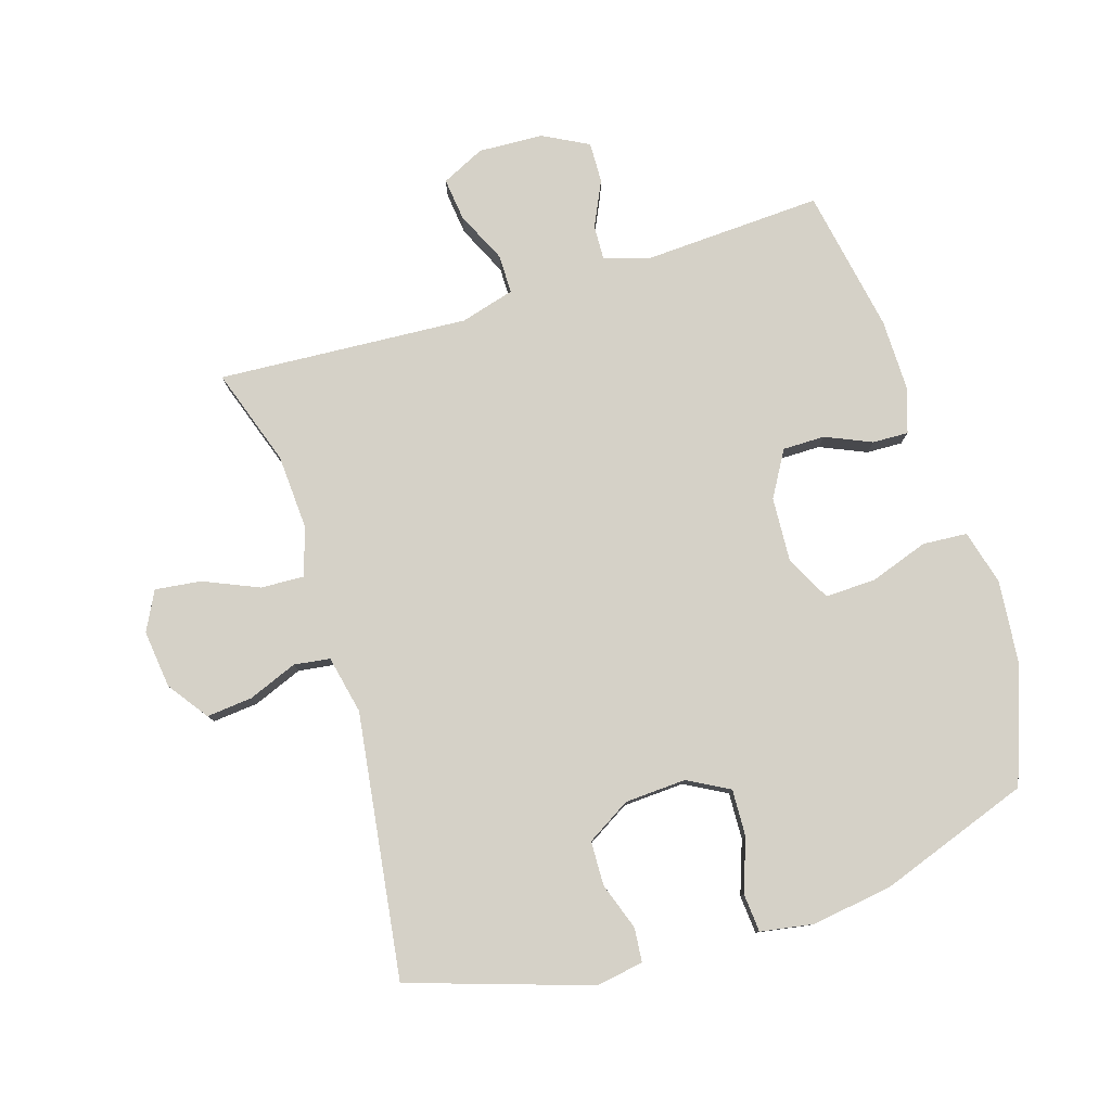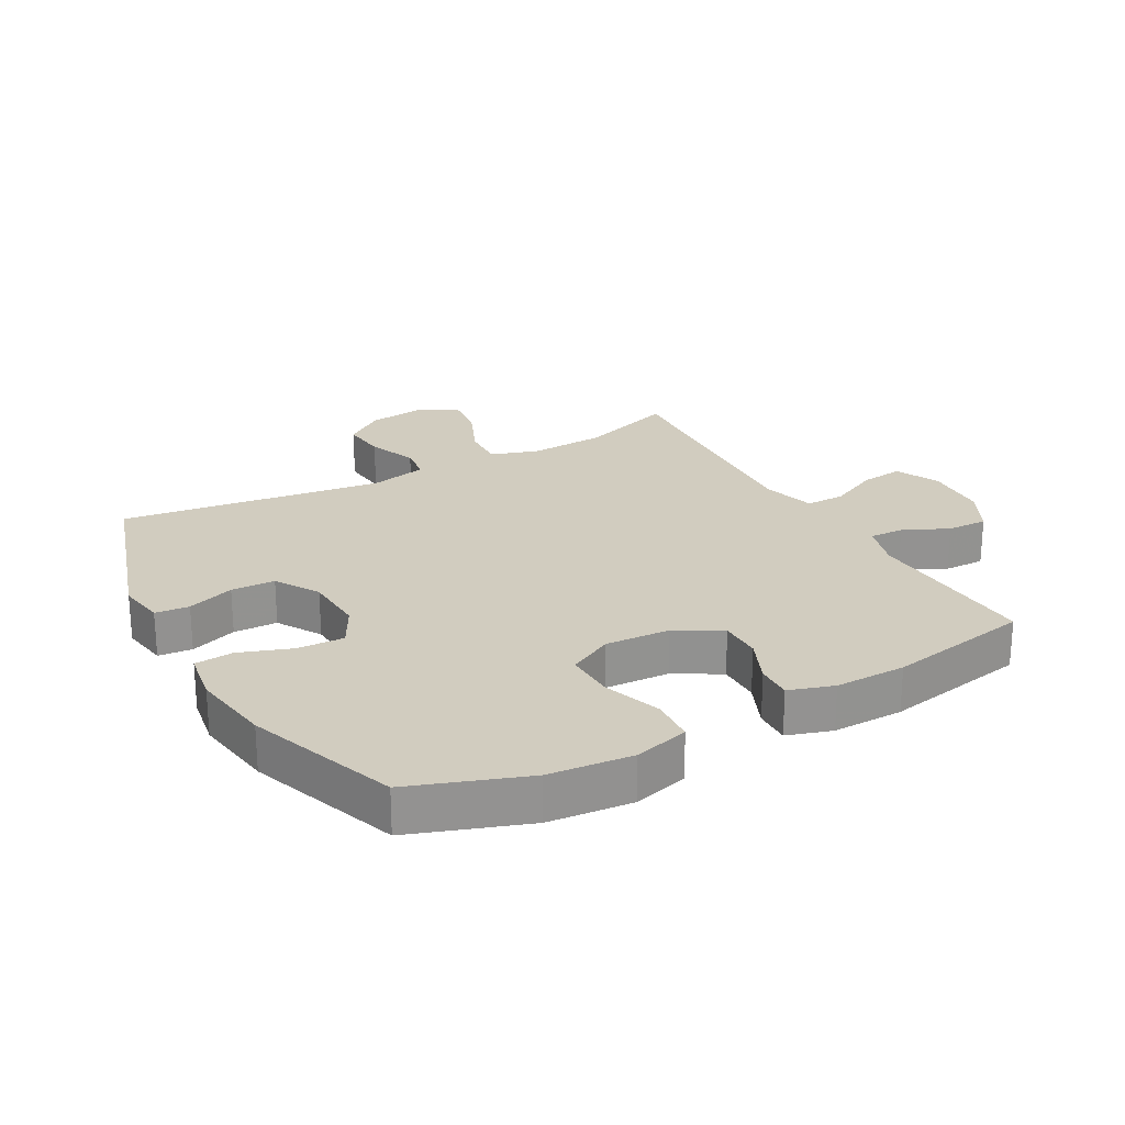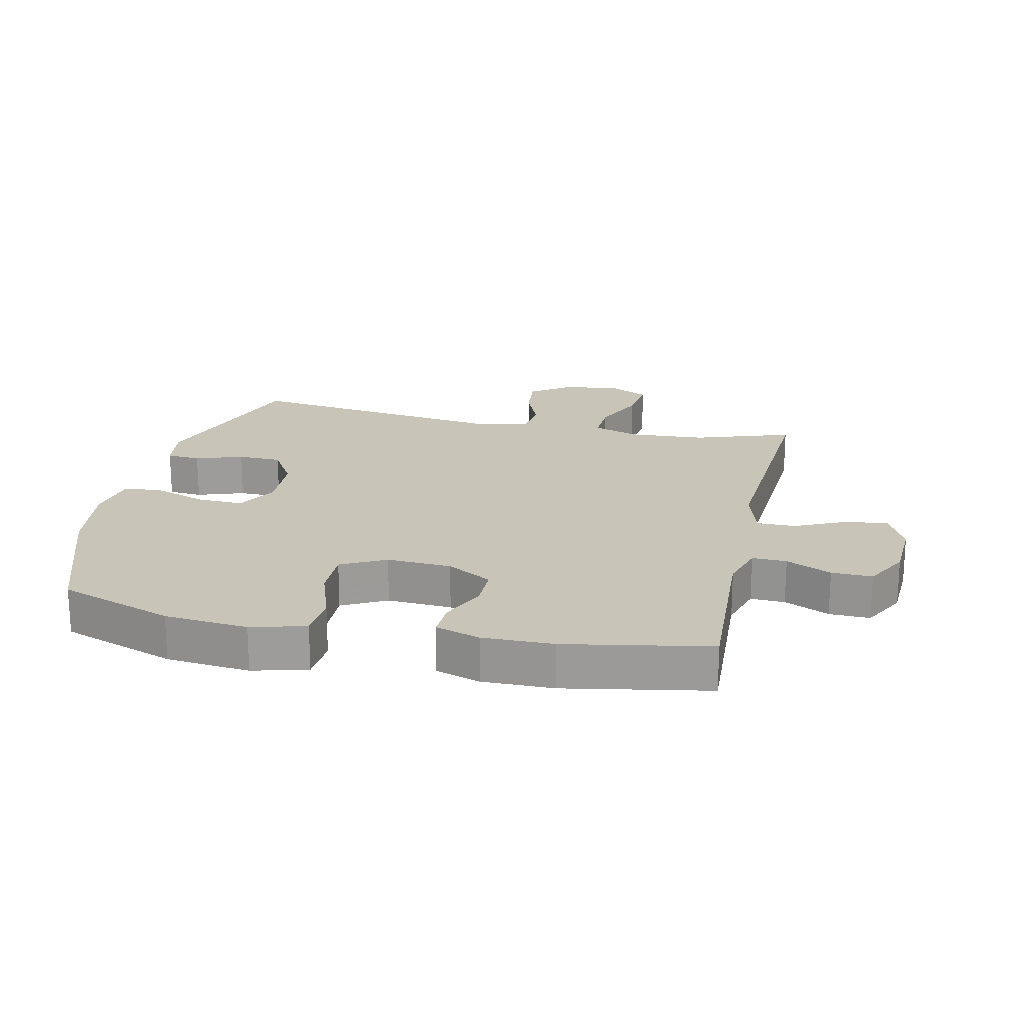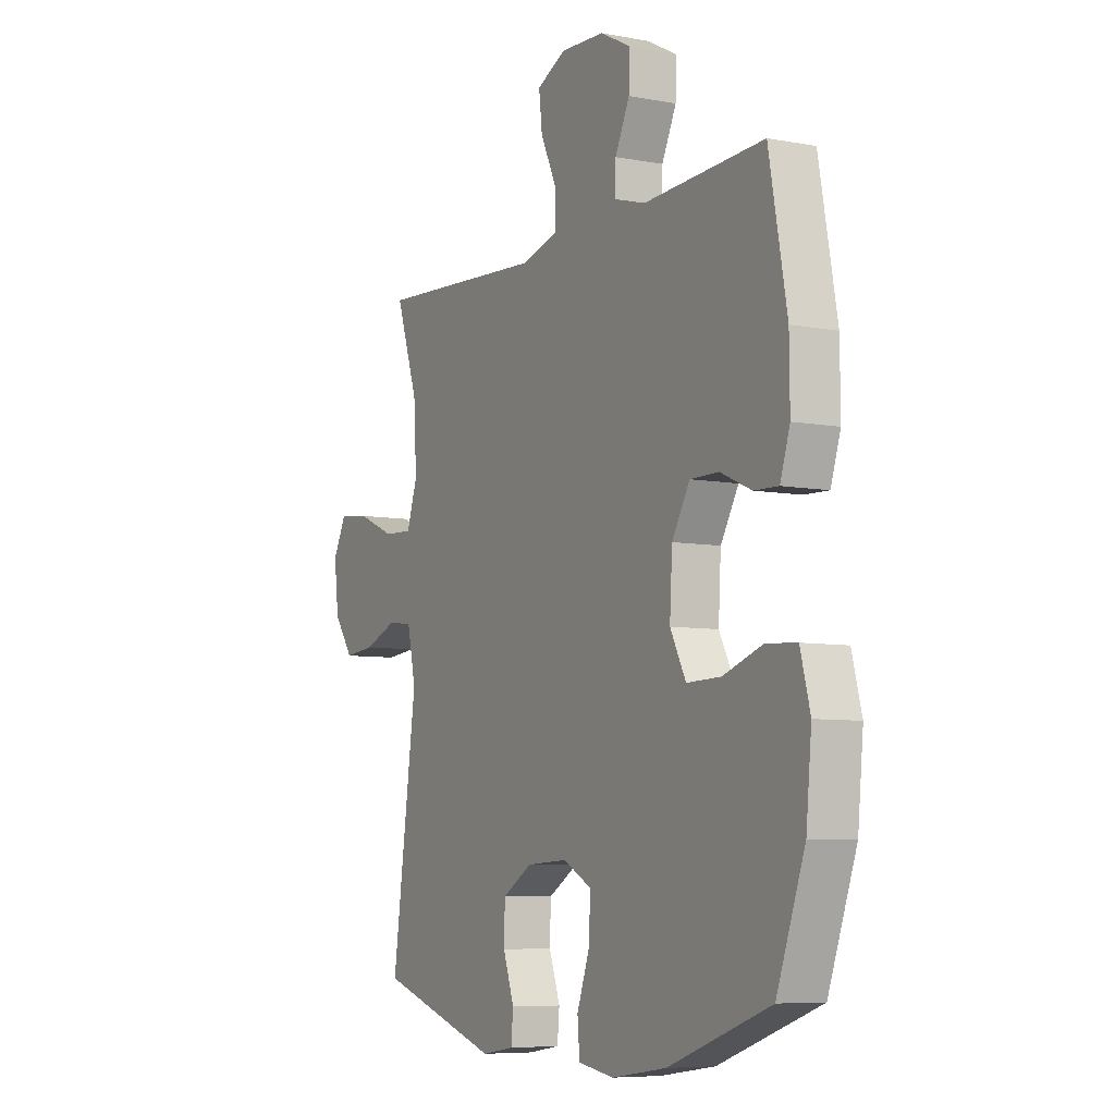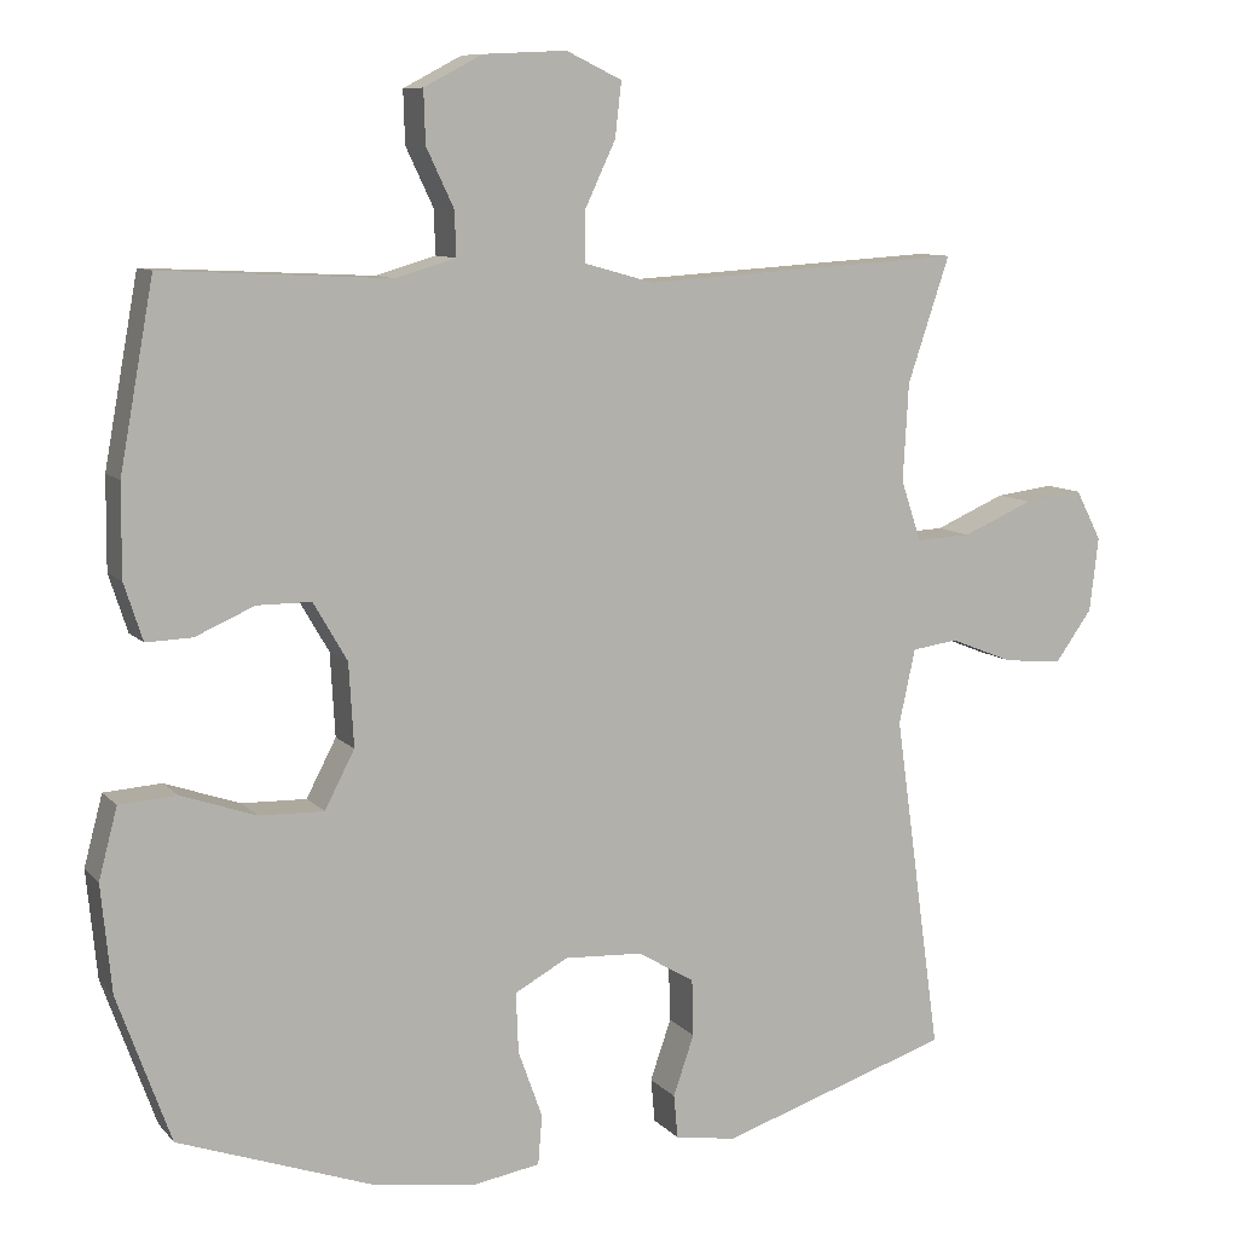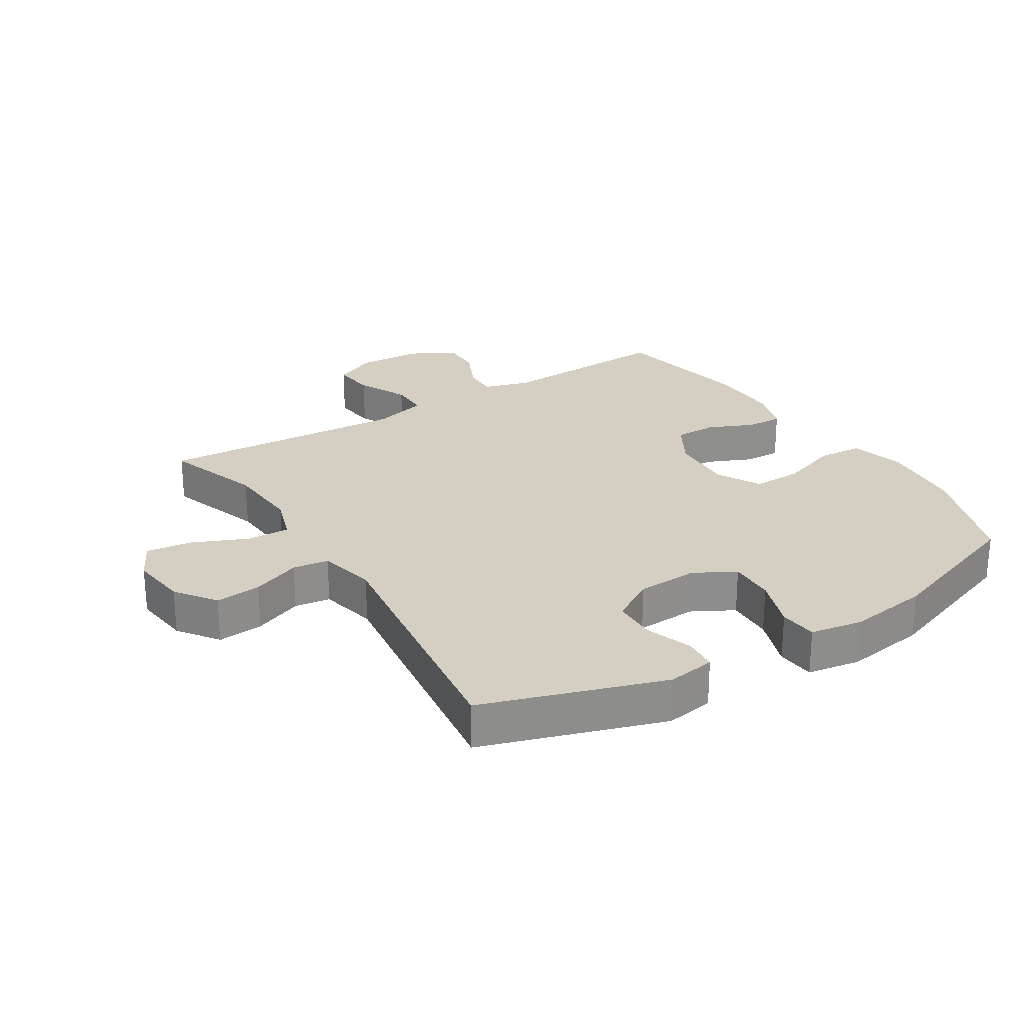
<metadata>
{"format":"obj","ext":"obj","renderer":"f3d","projection":"perspective","resolution":1024,"background":"white","views":[{"elev":79.3,"azim":162.7,"up":"+Y"},{"elev":23.9,"azim":-119.2,"up":"+Y"},{"elev":20.2,"azim":-77.6,"up":"+Y"},{"elev":-7.0,"azim":-118.7,"up":"+Z"},{"elev":9.2,"azim":-23.3,"up":"+Z"},{"elev":25.6,"azim":147.9,"up":"+Y"}]}
</metadata>
<code>
v 0.5 0.07 -0.5
v 0.214 0.07 -0.593
v 0.138 0.07 -0.581
v 0.133 0.07 -0.527
v 0.159 0.07 -0.452
v 0.157 0.07 -0.382
v 0.087 0.07 -0.34
v -0.01 0.07 -0.335
v -0.076 0.07 -0.371
v -0.073 0.07 -0.445
v -0.043 0.07 -0.529
v -0.048 0.07 -0.59
v -0.132 0.07 -0.604
v -0.261 0.07 -0.585
v -0.5 0.07 -0.5
v -0.566 0.07 -0.317
v -0.579 0.07 -0.184
v -0.556 0.07 -0.097
v -0.485 0.07 -0.092
v -0.392 0.07 -0.124
v -0.312 0.07 -0.126
v -0.275 0.07 -0.055
v -0.281 0.07 0.048
v -0.323 0.07 0.12
v -0.39 0.07 0.12
v -0.463 0.07 0.088
v -0.52 0.07 0.086
v -0.543 0.07 0.157
v -0.542 0.07 0.27
v -0.5 0.07 0.5
v -0.218 0.07 0.486
v -0.144 0.07 0.508
v -0.146 0.07 0.563
v -0.18 0.07 0.635
v -0.182 0.07 0.7
v -0.11 0.07 0.738
v -0.007 0.07 0.743
v 0.062 0.07 0.71
v 0.054 0.07 0.642
v 0.016 0.07 0.561
v 0.016 0.07 0.499
v 0.102 0.07 0.475
v 0.5 0.07 0.5
v 0.448 0.07 0.345
v 0.441 0.07 0.224
v 0.466 0.07 0.149
v 0.534 0.07 0.152
v 0.622 0.07 0.19
v 0.695 0.07 0.199
v 0.727 0.07 0.137
v 0.716 0.07 0.045
v 0.67 0.07 -0.019
v 0.597 0.07 -0.012
v 0.519 0.07 0.019
v 0.462 0.07 0.011
v 0.442 0.07 -0.081
v 0.5 0 -0.5
v 0.214 0 -0.593
v 0.138 0 -0.581
v 0.133 0 -0.527
v 0.159 0 -0.452
v 0.157 0 -0.382
v 0.087 0 -0.34
v -0.01 0 -0.335
v -0.076 0 -0.371
v -0.073 0 -0.445
v -0.043 0 -0.529
v -0.048 0 -0.59
v -0.132 0 -0.604
v -0.261 0 -0.585
v -0.5 0 -0.5
v -0.566 0 -0.317
v -0.579 0 -0.184
v -0.556 0 -0.097
v -0.485 0 -0.092
v -0.392 0 -0.124
v -0.312 0 -0.126
v -0.275 0 -0.055
v -0.281 0 0.048
v -0.323 0 0.12
v -0.39 0 0.12
v -0.463 0 0.088
v -0.52 0 0.086
v -0.543 0 0.157
v -0.542 0 0.27
v -0.5 0 0.5
v -0.218 0 0.486
v -0.144 0 0.508
v -0.146 0 0.563
v -0.18 0 0.635
v -0.182 0 0.7
v -0.11 0 0.738
v -0.007 0 0.743
v 0.062 0 0.71
v 0.054 0 0.642
v 0.016 0 0.561
v 0.016 0 0.499
v 0.102 0 0.475
v 0.5 0 0.5
v 0.448 0 0.345
v 0.441 0 0.224
v 0.466 0 0.149
v 0.534 0 0.152
v 0.622 0 0.19
v 0.695 0 0.199
v 0.727 0 0.137
v 0.716 0 0.045
v 0.67 0 -0.019
v 0.597 0 -0.012
v 0.519 0 0.019
v 0.462 0 0.011
v 0.442 0 -0.081
f 51 52 53 54
f 49 50 51 54
f 47 48 49 54
f 46 47 54 55
f 45 46 55 56
f 42 43 44
f 41 42 44 45
f 37 38 39 40
f 37 40 41
f 36 37 41
f 33 34 35 36
f 32 33 36 41
f 31 32 41 45
f 25 26 27 28
f 24 25 28 29
f 17 18 19 20
f 17 20 21
f 16 17 21
f 15 16 21
f 14 15 21 22
f 10 11 12 13
f 9 10 13 14
f 2 3 4 5
f 56 1 2 5
f 56 5 6
f 45 56 6 7
f 31 45 7 8
f 24 29 30 31
f 23 24 31 8
f 22 23 8 9
f 9 14 22
f 110 109 108 107
f 110 107 106 105
f 110 105 104 103
f 111 110 103 102
f 112 111 102 101
f 100 99 98
f 101 100 98 97
f 96 95 94 93
f 97 96 93
f 97 93 92
f 92 91 90 89
f 97 92 89 88
f 101 97 88 87
f 84 83 82 81
f 85 84 81 80
f 76 75 74 73
f 77 76 73
f 77 73 72
f 77 72 71
f 78 77 71 70
f 69 68 67 66
f 70 69 66 65
f 61 60 59 58
f 61 58 57 112
f 62 61 112
f 63 62 112 101
f 64 63 101 87
f 87 86 85 80
f 64 87 80 79
f 65 64 79 78
f 78 70 65
f 1 57 58 2
f 2 58 59 3
f 3 59 60 4
f 4 60 61 5
f 5 61 62 6
f 6 62 63 7
f 7 63 64 8
f 8 64 65 9
f 9 65 66 10
f 10 66 67 11
f 11 67 68 12
f 12 68 69 13
f 13 69 70 14
f 14 70 71 15
f 15 71 72 16
f 16 72 73 17
f 17 73 74 18
f 18 74 75 19
f 19 75 76 20
f 20 76 77 21
f 21 77 78 22
f 22 78 79 23
f 23 79 80 24
f 24 80 81 25
f 25 81 82 26
f 26 82 83 27
f 27 83 84 28
f 28 84 85 29
f 29 85 86 30
f 30 86 87 31
f 31 87 88 32
f 32 88 89 33
f 33 89 90 34
f 34 90 91 35
f 35 91 92 36
f 36 92 93 37
f 37 93 94 38
f 38 94 95 39
f 39 95 96 40
f 40 96 97 41
f 41 97 98 42
f 42 98 99 43
f 43 99 100 44
f 44 100 101 45
f 45 101 102 46
f 46 102 103 47
f 47 103 104 48
f 48 104 105 49
f 49 105 106 50
f 50 106 107 51
f 51 107 108 52
f 52 108 109 53
f 53 109 110 54
f 54 110 111 55
f 55 111 112 56
f 56 112 57 1

</code>
